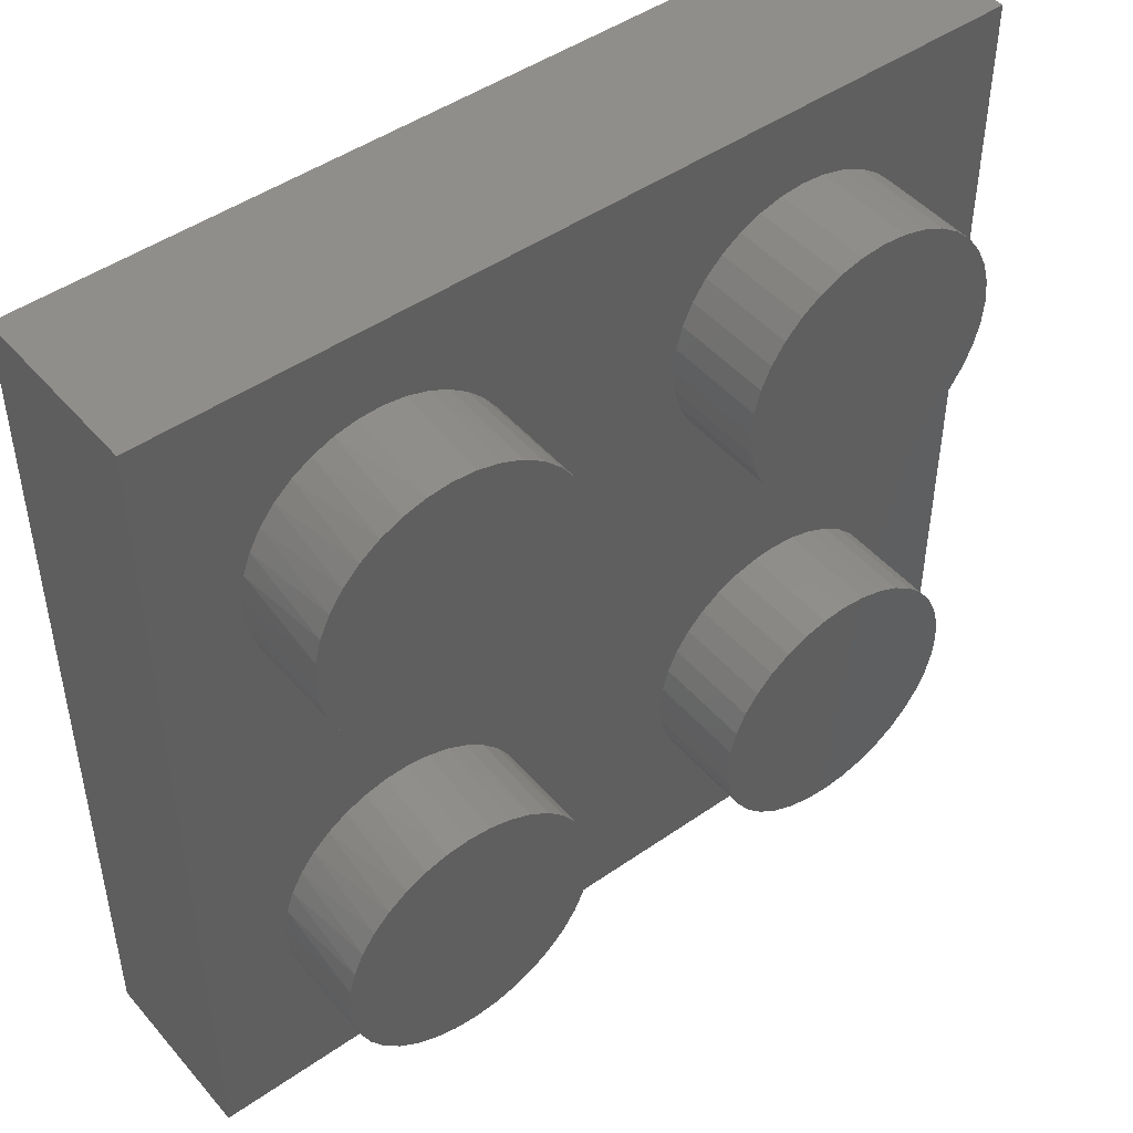
<metadata>
{"format":"stl","ext":"stl","renderer":"f3d","projection":"perspective","resolution":1024,"background":"white","views":[{"elev":46.9,"azim":-38.3,"up":"+Y"}]}
</metadata>
<code>
# stl→obj: 407 verts, 810 faces
v 0.000162 -0.266 0.1705
v 0.001998 -0.2876 0.265
v 0.001998 -0.2876 0.1705
v 5.252e-05 -0.2654 0.265
v -0.005292 -0.2451 0.1705
v -0.005724 -0.2439 0.265
v -0.01421 -0.2253 0.1705
v -0.01516 -0.2236 0.265
v -0.02633 -0.2073 0.1705
v -0.02796 -0.2053 0.265
v -0.04131 -0.1917 0.1705
v -0.04374 -0.1896 0.265
v -0.05872 -0.1787 0.1705
v -0.06202 -0.1768 0.265
v -0.07806 -0.1689 0.1705
v -0.08224 -0.1673 0.265
v -0.09878 -0.1625 0.1705
v -0.1038 -0.1616 0.265
v -0.1203 -0.1597 0.1705
v -0.126 -0.1596 0.265
v -0.1419 -0.1606 0.1705
v -0.1483 -0.1616 0.265
v -0.1631 -0.1651 0.1705
v -0.1698 -0.1673 0.265
v -0.1833 -0.1731 0.1705
v -0.19 -0.1768 0.265
v -0.2018 -0.1844 0.1705
v -0.2083 -0.1896 0.265
v -0.2181 -0.1987 0.1705
v -0.2241 -0.2053 0.265
v -0.2318 -0.2155 0.1705
v -0.2369 -0.2236 0.265
v -0.2425 -0.2344 0.1705
v -0.2463 -0.2439 0.265
v -0.2498 -0.2548 0.1705
v -0.2521 -0.2654 0.265
v -0.2535 -0.2761 0.1705
v -0.2541 -0.2876 0.265
v -0.2537 -0.2978 0.1705
v -0.2521 -0.3099 0.265
v -0.2501 -0.3192 0.1705
v -0.2463 -0.3314 0.265
v -0.243 -0.3397 0.1705
v -0.2369 -0.3517 0.265
v -0.2325 -0.3587 0.1705
v -0.2241 -0.3699 0.265
v -0.219 -0.3756 0.1705
v -0.2083 -0.3857 0.265
v -0.2029 -0.3901 0.1705
v -0.19 -0.3985 0.265
v -0.1845 -0.4016 0.1705
v -0.1698 -0.408 0.265
v -0.1644 -0.4098 0.1705
v -0.1483 -0.4137 0.265
v -0.1433 -0.4145 0.1705
v -0.126 -0.4157 0.265
v -0.1216 -0.4156 0.1705
v -0.1038 -0.4137 0.265
v -0.1001 -0.413 0.1705
v -0.08224 -0.408 0.265
v -0.07929 -0.4068 0.1705
v -0.06202 -0.3985 0.265
v -0.06026 -0.3975 0.1705
v -0.04374 -0.3857 0.265
v -0.04304 -0.3851 0.1705
v -0.02796 -0.3699 0.265
v -0.02809 -0.3701 0.1705
v -0.01582 -0.3528 0.1705
v -0.01516 -0.3517 0.265
v -0.006582 -0.3337 0.1705
v -0.005724 -0.3314 0.265
v -0.001839 -0.3188 0.1705
v 5.252e-05 -0.3099 0.265
v 0.001035 -0.3033 0.1705
v -0.2664 -0.4892 0.1705
v -0.1997 -0.4723 0.1705
v -0.335 -0.4949 0.1705
v -0.1368 -0.4446 0.1705
v 0.03079 -0.2761 0.1705
v -0.2201 0.0398 0.1705
v -0.2038 0.02533 0.1705
v -0.2337 0.05681 0.1705
v -0.1853 0.01383 0.1705
v -0.2442 0.07587 0.1705
v -0.1652 0.00563 0.1705
v 0.05814 -0.2131 0.1705
v -0.2513 0.09644 0.1705
v -0.1439 0.0009588 0.1705
v -0.1222 -4.436e-05 0.1705
v -0.1006 0.00265 0.1705
v 0.07472 -0.1464 0.1705
v -0.07976 0.008963 0.1705
v -0.335 0.3352 0.1705
v -0.2434 0.1816 0.1705
v -0.2326 0.2005 0.1705
v -0.2508 0.1611 0.1705
v -0.2547 0.1397 0.1705
v -0.2548 0.1179 0.1705
v 0.08009 -0.07796 0.1705
v -0.06031 0.01871 0.1705
v -0.266 0.3294 0.1705
v -0.2188 0.2173 0.1705
v -0.2024 0.2315 0.1705
v 0.07409 -0.009538 0.1705
v -0.04278 0.03162 0.1705
v -0.02769 0.0473 0.1705
v -0.199 0.3123 0.1705
v -0.1837 0.2428 0.1705
v -0.1634 0.2507 0.1705
v 0.05689 0.05696 0.1705
v -0.01548 0.06532 0.1705
v -0.006498 0.08514 0.1705
v -0.1358 0.2843 0.1705
v -0.1421 0.255 0.1705
v -0.1204 0.2557 0.1705
v 0.02896 0.1197 0.1705
v -0.001001 0.1062 0.1705
v 0.0008485 0.1279 0.1705
v -0.0002519 0.1446 0.1705
v -0.09881 0.2527 0.1705
v -0.003534 0.1611 0.1705
v -0.008942 0.177 0.1705
v -0.07808 0.2461 0.1705
v 0.2054 -0.3859 0.1705
v 0.1896 -0.3701 0.1705
v 0.2237 -0.3987 0.1705
v 0.1768 -0.3518 0.1705
v 0.2439 -0.4081 0.1705
v 0.1674 -0.3316 0.1705
v 0.2655 -0.4139 0.1705
v 0.1616 -0.31 0.1705
v 0.1597 -0.2878 0.1705
v 0.1616 -0.2656 0.1705
v 0.1674 -0.244 0.1705
v 0.1768 -0.2238 0.1705
v 0.1896 -0.2055 0.1705
v 0.4951 -0.4949 0.1705
v 0.2877 -0.4158 0.1705
v 0.3099 -0.4139 0.1705
v 0.3315 -0.4081 0.1705
v 0.3517 -0.3987 0.1705
v 0.37 -0.3859 0.1705
v 0.3858 -0.3701 0.1705
v 0.2054 -0.1897 0.1705
v 0.3986 -0.3518 0.1705
v 0.2237 -0.1769 0.1705
v 0.408 -0.3316 0.1705
v 0.4138 -0.31 0.1705
v 0.4157 -0.2878 0.1705
v 0.4138 -0.2656 0.1705
v 0.2055 0.03087 0.1705
v 0.1897 0.04665 0.1705
v 0.2238 0.01807 0.1705
v 0.2439 -0.1675 0.1705
v 0.1769 0.06493 0.1705
v 0.244 0.008637 0.1705
v 0.2655 -0.1617 0.1705
v 0.1675 0.08516 0.1705
v 0.2656 0.002861 0.1705
v 0.2877 -0.1598 0.1705
v 0.1617 0.1067 0.1705
v 0.2878 0.0009161 0.1705
v 0.3099 -0.1617 0.1705
v 0.1598 0.1289 0.1705
v 0.31 0.002861 0.1705
v 0.3315 -0.1675 0.1705
v 0.1617 0.1512 0.1705
v 0.3316 0.008637 0.1705
v 0.3517 -0.1769 0.1705
v 0.1675 0.1727 0.1705
v 0.3518 0.01807 0.1705
v 0.37 -0.1897 0.1705
v 0.1769 0.193 0.1705
v -0.01805 0.1948 0.1705
v 0.3701 0.03087 0.1705
v 0.3858 -0.2055 0.1705
v 0.1897 0.2112 0.1705
v -0.02984 0.2111 0.1705
v -0.04401 0.2252 0.1705
v 0.3859 0.04665 0.1705
v 0.3986 -0.2238 0.1705
v 0.2055 0.227 0.1705
v -0.06022 0.237 0.1705
v 0.3987 0.06493 0.1705
v 0.408 -0.244 0.1705
v 0.2238 0.2398 0.1705
v 0.4081 0.08516 0.1705
v 0.244 0.2493 0.1705
v 0.4139 0.1067 0.1705
v 0.4951 0.3352 0.1705
v 0.4158 0.1289 0.1705
v 0.4139 0.1512 0.1705
v 0.4081 0.1727 0.1705
v 0.3987 0.193 0.1705
v 0.3859 0.2112 0.1705
v 0.3701 0.227 0.1705
v 0.3518 0.2398 0.1705
v 0.3316 0.2493 0.1705
v 0.31 0.255 0.1705
v 0.2878 0.257 0.1705
v 0.2656 0.255 0.1705
v 0.0008485 0.1279 0.265
v -0.001097 0.1501 0.265
v -0.006873 0.1717 0.265
v -0.0163 0.1919 0.265
v -0.0291 0.2102 0.265
v -0.04489 0.226 0.265
v -0.06317 0.2388 0.265
v -0.08339 0.2482 0.265
v -0.1049 0.254 0.265
v -0.1272 0.2559 0.265
v -0.1494 0.254 0.265
v -0.171 0.2482 0.265
v -0.1912 0.2388 0.265
v -0.2095 0.226 0.265
v -0.2253 0.2102 0.265
v -0.2381 0.1919 0.265
v -0.2475 0.1717 0.265
v -0.2533 0.1501 0.265
v -0.2552 0.1279 0.265
v -0.2533 0.1057 0.265
v -0.2475 0.0841 0.265
v -0.2381 0.06387 0.265
v -0.2253 0.04559 0.265
v -0.2095 0.02981 0.265
v -0.1912 0.01701 0.265
v -0.171 0.007579 0.265
v -0.1494 0.001803 0.265
v -0.1272 -0.0001417 0.265
v -0.1049 0.001803 0.265
v -0.08339 0.007579 0.265
v -0.06317 0.01701 0.265
v -0.04489 0.02981 0.265
v -0.0291 0.04559 0.265
v -0.0163 0.06387 0.265
v -0.006873 0.0841 0.265
v -0.001097 0.1057 0.265
v -0.335 -0.4949 -3.031e-17
v -0.335 0.3352 2.052e-17
v 0.4951 0.3352 2.052e-17
v 0.4951 -0.4949 -3.031e-17
v 0.4157 -0.2878 0.265
v 0.4138 -0.2656 0.265
v 0.408 -0.244 0.265
v 0.3986 -0.2238 0.265
v 0.3858 -0.2055 0.265
v 0.37 -0.1897 0.265
v 0.3517 -0.1769 0.265
v 0.3315 -0.1675 0.265
v 0.3099 -0.1617 0.265
v 0.2877 -0.1598 0.265
v 0.2655 -0.1617 0.265
v 0.2439 -0.1675 0.265
v 0.2237 -0.1769 0.265
v 0.2054 -0.1897 0.265
v 0.1896 -0.2055 0.265
v 0.1768 -0.2238 0.265
v 0.1674 -0.244 0.265
v 0.1616 -0.2656 0.265
v 0.1597 -0.2878 0.265
v 0.1616 -0.31 0.265
v 0.1674 -0.3316 0.265
v 0.1768 -0.3518 0.265
v 0.1896 -0.3701 0.265
v 0.2054 -0.3859 0.265
v 0.2237 -0.3987 0.265
v 0.2439 -0.4081 0.265
v 0.2655 -0.4139 0.265
v 0.2877 -0.4158 0.265
v 0.3099 -0.4139 0.265
v 0.3315 -0.4081 0.265
v 0.3517 -0.3987 0.265
v 0.37 -0.3859 0.265
v 0.3858 -0.3701 0.265
v 0.3986 -0.3518 0.265
v 0.408 -0.3316 0.265
v 0.4138 -0.31 0.265
v 0.4158 0.1289 0.265
v 0.4139 0.1512 0.265
v 0.4081 0.1727 0.265
v 0.3987 0.193 0.265
v 0.3859 0.2112 0.265
v 0.3701 0.227 0.265
v 0.3518 0.2398 0.265
v 0.3316 0.2493 0.265
v 0.31 0.255 0.265
v 0.2878 0.257 0.265
v 0.2656 0.255 0.265
v 0.244 0.2493 0.265
v 0.2238 0.2398 0.265
v 0.2055 0.227 0.265
v 0.1897 0.2112 0.265
v 0.1769 0.193 0.265
v 0.1675 0.1727 0.265
v 0.1617 0.1512 0.265
v 0.1598 0.1289 0.265
v 0.1617 0.1067 0.265
v 0.1675 0.08516 0.265
v 0.1769 0.06493 0.265
v 0.1897 0.04665 0.265
v 0.2055 0.03087 0.265
v 0.2238 0.01807 0.265
v 0.244 0.008637 0.265
v 0.2656 0.002861 0.265
v 0.2878 0.0009161 0.265
v 0.31 0.002861 0.265
v 0.3316 0.008637 0.265
v 0.3518 0.01807 0.265
v 0.3701 0.03087 0.265
v 0.3859 0.04665 0.265
v 0.3987 0.06493 0.265
v 0.4081 0.08516 0.265
v 0.4139 0.1067 0.265
v -0.2583 -0.4183 -2.072e-17
v -0.2712 -0.49 -3e-17
v -0.2089 -0.4753 -2.91e-17
v -0.1496 -0.4512 -2.763e-17
v -0.0947 -0.4183 -2.317e-17
v -0.2583 0.2586 2.072e-17
v -0.2712 0.3302 2.022e-17
v -0.2089 0.3156 1.932e-17
v -0.1496 0.2915 1.785e-17
v -0.0947 0.2586 1.828e-17
v 0.4185 -0.4183 -2.072e-17
v 0.4185 0.2586 2.072e-17
v 0.4185 0.2586 0.1055
v -0.2583 0.2586 0.1055
v -0.2583 -0.4183 0.1055
v 0.4185 -0.4183 0.1055
v -0.04552 -0.1853 0.1055
v -0.0253 -0.2055 0.1055
v -0.001891 -0.2219 0.1055
v -0.06191 -0.1619 0.1055
v 0.02401 -0.234 0.1055
v -0.07399 -0.136 0.1055
v 0.05162 -0.2414 0.1055
v -0.08139 -0.1084 0.1055
v 0.0801 -0.2439 0.1055
v -0.08388 -0.07988 0.1055
v 0.1086 -0.2414 0.1055
v 0.1362 -0.234 0.1055
v 0.1621 -0.2219 0.1055
v 0.1855 -0.2055 0.1055
v -0.04552 0.02552 0.1055
v -0.06191 0.002108 0.1055
v -0.07399 -0.0238 0.1055
v -0.08139 -0.0514 0.1055
v 0.2057 -0.1853 0.1055
v -0.0253 0.04573 0.1055
v 0.2221 -0.1619 0.1055
v -0.001891 0.06213 0.1055
v 0.2342 -0.136 0.1055
v 0.02401 0.07421 0.1055
v 0.2416 -0.1084 0.1055
v 0.05162 0.0816 0.1055
v 0.2441 -0.07988 0.1055
v 0.0801 0.08409 0.1055
v 0.2416 -0.0514 0.1055
v 0.2342 -0.0238 0.1055
v 0.2221 0.002108 0.1055
v 0.2057 0.02552 0.1055
v 0.1855 0.04573 0.1055
v 0.1621 0.06213 0.1055
v 0.1362 0.07421 0.1055
v 0.1086 0.0816 0.1055
v 0.242 -0.05361 3.081e-33
v 0.2441 -0.07988 3.081e-33
v 0.2357 -0.02803 3.081e-33
v 0.2253 -0.003777 3.081e-33
v 0.2113 0.01851 3.081e-33
v 0.1938 0.03825 3.081e-33
v 0.1734 0.05494 3.081e-33
v 0.1506 0.06815 3.081e-33
v 0.126 0.07754 3.081e-33
v 0.1002 0.08286 3.081e-33
v 0.07387 0.08398 3.081e-33
v 0.0477 0.08086 2.476e-18
v 0.02075 0.07298 3.081e-33
v -0.004466 0.06061 3.081e-33
v -0.0272 0.04412 3.081e-33
v -0.04679 0.02399 3.081e-33
v -0.06265 0.0008099 3.081e-33
v -0.07433 -0.02473 3.081e-33
v -0.08147 -0.0519 3.081e-33
v -0.08388 -0.07988 3.081e-33
v -0.08147 -0.1079 3.081e-33
v -0.07433 -0.135 3.081e-33
v -0.06265 -0.1606 3.081e-33
v -0.04679 -0.1837 3.081e-33
v -0.0272 -0.2039 3.081e-33
v -0.004466 -0.2204 3.081e-33
v 0.02075 -0.2327 3.081e-33
v 0.0477 -0.2406 -7.367e-18
v 0.07387 -0.2437 3.081e-33
v 0.1002 -0.2426 3.081e-33
v 0.126 -0.2373 3.081e-33
v 0.1506 -0.2279 3.081e-33
v 0.1734 -0.2147 3.081e-33
v 0.1938 -0.198 3.081e-33
v 0.2113 -0.1783 3.081e-33
v 0.2253 -0.156 3.081e-33
v 0.2357 -0.1317 3.081e-33
v 0.242 -0.1061 3.081e-33
v 0.06834 -0.178 -1.09e-17
v 0.07878 -0.1129 -6.91e-18
v 0.06834 0.01822 1.116e-18
v 0.07878 -0.0469 -2.872e-18
f 1 2 3
f 1 4 2
f 5 6 4
f 5 4 1
f 7 8 6
f 7 6 5
f 9 10 8
f 9 8 7
f 11 12 10
f 11 10 9
f 13 12 11
f 13 14 12
f 15 14 13
f 15 16 14
f 17 16 15
f 17 18 16
f 19 18 17
f 19 20 18
f 21 20 19
f 21 22 20
f 23 22 21
f 23 24 22
f 25 24 23
f 25 26 24
f 27 26 25
f 27 28 26
f 29 28 27
f 29 30 28
f 31 30 29
f 31 32 30
f 33 32 31
f 33 34 32
f 35 36 34
f 35 34 33
f 37 38 36
f 37 36 35
f 39 40 38
f 39 38 37
f 41 42 40
f 41 40 39
f 43 44 42
f 43 42 41
f 45 46 44
f 45 44 43
f 47 48 46
f 47 46 45
f 49 50 48
f 49 48 47
f 51 52 50
f 51 50 49
f 53 54 52
f 53 52 51
f 55 56 54
f 55 54 53
f 57 58 56
f 57 56 55
f 59 60 58
f 59 58 57
f 61 62 60
f 61 60 59
f 63 62 61
f 63 64 62
f 65 64 63
f 65 66 64
f 67 66 65
f 68 66 67
f 68 69 66
f 70 69 68
f 70 71 69
f 72 71 70
f 72 73 71
f 74 73 72
f 74 2 73
f 3 2 74
f 49 75 76
f 49 47 75
f 45 77 75
f 45 75 47
f 51 49 76
f 43 77 45
f 53 51 76
f 53 76 78
f 41 77 43
f 55 53 78
f 39 77 41
f 57 55 78
f 37 77 39
f 59 57 78
f 35 77 37
f 61 59 78
f 79 1 3
f 79 5 1
f 79 72 70
f 79 74 72
f 79 3 74
f 80 31 29
f 81 29 27
f 81 80 29
f 82 33 31
f 82 31 80
f 83 81 27
f 83 27 25
f 84 35 33
f 84 33 82
f 85 25 23
f 85 83 25
f 86 7 5
f 86 9 7
f 86 5 79
f 87 77 35
f 87 35 84
f 88 23 21
f 88 85 23
f 89 21 19
f 89 88 21
f 90 19 17
f 90 89 19
f 91 11 9
f 91 13 11
f 91 9 86
f 92 17 15
f 92 90 17
f 93 94 95
f 93 96 94
f 93 97 96
f 93 98 97
f 93 87 98
f 93 77 87
f 99 100 92
f 99 15 13
f 99 13 91
f 99 92 15
f 101 102 103
f 101 95 102
f 101 93 95
f 104 105 100
f 104 106 105
f 104 100 99
f 107 108 109
f 107 103 108
f 107 101 103
f 110 106 104
f 110 111 106
f 110 112 111
f 113 114 115
f 113 109 114
f 113 107 109
f 116 117 112
f 116 118 117
f 116 119 118
f 116 112 110
f 120 113 115
f 121 119 116
f 122 121 116
f 123 113 120
f 124 65 63
f 125 65 124
f 125 67 65
f 125 68 67
f 126 61 78
f 126 124 63
f 126 63 61
f 127 70 68
f 127 68 125
f 128 126 78
f 129 79 70
f 129 70 127
f 130 78 76
f 130 128 78
f 131 79 129
f 132 79 131
f 133 86 79
f 133 79 132
f 134 86 133
f 135 91 86
f 135 86 134
f 136 91 135
f 137 76 75
f 137 130 76
f 137 138 130
f 137 139 138
f 137 140 139
f 137 141 140
f 137 142 141
f 143 142 137
f 144 99 91
f 144 91 136
f 145 143 137
f 146 99 144
f 147 145 137
f 148 147 137
f 149 148 137
f 150 149 137
f 151 104 99
f 152 104 151
f 153 146 154
f 153 99 146
f 153 151 99
f 155 110 104
f 155 104 152
f 156 153 154
f 156 154 157
f 158 110 155
f 159 156 157
f 159 157 160
f 161 116 110
f 161 110 158
f 162 160 163
f 162 159 160
f 164 116 161
f 165 163 166
f 165 162 163
f 167 116 164
f 168 165 166
f 168 166 169
f 170 122 116
f 170 116 167
f 171 169 172
f 171 168 169
f 173 174 122
f 173 122 170
f 175 171 172
f 175 172 176
f 177 178 174
f 177 179 178
f 177 174 173
f 180 176 181
f 180 175 176
f 182 183 179
f 182 179 177
f 184 181 185
f 184 180 181
f 186 113 123
f 186 123 183
f 186 183 182
f 187 184 185
f 187 185 150
f 188 113 186
f 189 187 150
f 190 191 189
f 190 192 191
f 190 193 192
f 190 194 193
f 190 195 194
f 190 196 195
f 190 197 196
f 190 189 150
f 190 198 197
f 190 199 198
f 190 200 199
f 190 201 200
f 190 150 137
f 77 137 75
f 190 93 101
f 190 101 107
f 190 107 113
f 190 113 201
f 201 113 188
f 10 2 4
f 10 4 6
f 10 6 8
f 10 12 14
f 10 14 16
f 10 16 18
f 10 18 20
f 10 20 22
f 10 22 24
f 10 24 26
f 10 26 28
f 10 28 30
f 10 30 32
f 10 32 34
f 10 34 36
f 10 36 38
f 10 38 40
f 10 40 42
f 10 42 44
f 10 44 46
f 10 46 48
f 10 48 50
f 10 50 52
f 10 52 54
f 10 54 56
f 10 56 58
f 10 58 60
f 10 60 62
f 10 62 64
f 10 64 66
f 10 66 69
f 10 69 71
f 10 71 73
f 10 73 2
f 119 202 118
f 119 203 202
f 121 204 203
f 121 203 119
f 122 205 204
f 122 204 121
f 174 206 205
f 174 205 122
f 178 206 174
f 179 206 178
f 179 207 206
f 183 207 179
f 183 208 207
f 123 209 208
f 123 208 183
f 120 210 209
f 120 209 123
f 115 211 210
f 115 210 120
f 114 212 211
f 114 211 115
f 109 213 212
f 109 212 114
f 108 214 213
f 108 213 109
f 103 215 214
f 103 214 108
f 102 216 215
f 102 215 103
f 95 217 216
f 95 216 102
f 94 218 217
f 94 217 95
f 96 219 218
f 96 218 94
f 97 220 219
f 97 219 96
f 98 221 220
f 98 220 97
f 87 222 221
f 87 221 98
f 84 223 222
f 84 222 87
f 82 224 223
f 82 223 84
f 80 225 224
f 80 224 82
f 81 226 225
f 81 225 80
f 83 227 226
f 83 226 81
f 85 228 227
f 85 227 83
f 88 229 228
f 88 228 85
f 89 230 229
f 89 229 88
f 90 231 230
f 90 230 89
f 92 232 231
f 92 231 90
f 100 232 92
f 100 233 232
f 105 233 100
f 105 234 233
f 106 234 105
f 106 235 234
f 111 235 106
f 111 236 235
f 112 236 111
f 112 237 236
f 117 237 112
f 117 202 237
f 118 202 117
f 238 93 239
f 238 77 93
f 239 190 240
f 239 93 190
f 240 137 241
f 240 190 137
f 241 77 238
f 241 137 77
f 150 242 149
f 150 243 242
f 185 244 243
f 185 243 150
f 181 245 244
f 181 244 185
f 176 246 245
f 176 245 181
f 172 247 246
f 172 246 176
f 169 247 172
f 169 248 247
f 166 248 169
f 166 249 248
f 163 249 166
f 163 250 249
f 160 251 250
f 160 250 163
f 157 251 160
f 157 252 251
f 154 253 252
f 154 252 157
f 146 254 253
f 146 253 154
f 144 255 254
f 144 254 146
f 136 256 255
f 136 255 144
f 135 257 256
f 135 258 257
f 135 256 136
f 134 258 135
f 133 259 258
f 133 258 134
f 132 260 259
f 132 259 133
f 131 261 260
f 131 260 132
f 129 262 261
f 129 261 131
f 127 263 262
f 127 262 129
f 125 264 263
f 125 263 127
f 124 265 264
f 124 264 125
f 126 266 265
f 126 265 124
f 128 267 266
f 128 266 126
f 130 268 267
f 130 267 128
f 138 269 268
f 138 268 130
f 139 270 269
f 139 271 270
f 139 269 138
f 140 271 139
f 141 272 271
f 141 271 140
f 142 273 272
f 142 274 273
f 142 272 141
f 143 274 142
f 145 274 143
f 145 275 274
f 147 275 145
f 147 276 275
f 147 277 276
f 148 277 147
f 149 277 148
f 149 242 277
f 192 278 191
f 192 279 278
f 193 280 279
f 193 279 192
f 194 281 280
f 194 280 193
f 195 282 281
f 195 281 194
f 196 283 282
f 196 282 195
f 197 283 196
f 197 284 283
f 198 284 197
f 198 285 284
f 199 285 198
f 199 286 285
f 200 287 286
f 200 286 199
f 201 287 200
f 201 288 287
f 188 289 288
f 188 288 201
f 186 290 289
f 186 289 188
f 182 291 290
f 182 290 186
f 177 292 291
f 177 291 182
f 173 293 292
f 173 292 177
f 170 294 293
f 170 293 173
f 167 295 294
f 167 294 170
f 164 296 295
f 164 295 167
f 161 297 296
f 161 296 164
f 158 298 297
f 158 297 161
f 155 299 298
f 155 298 158
f 152 300 299
f 152 299 155
f 151 301 300
f 151 300 152
f 153 302 301
f 153 301 151
f 156 303 302
f 156 302 153
f 159 304 303
f 159 303 156
f 162 305 304
f 162 304 159
f 165 306 305
f 165 305 162
f 168 307 306
f 168 306 165
f 171 308 307
f 171 309 308
f 171 307 168
f 175 309 171
f 180 309 175
f 180 310 309
f 184 310 180
f 184 311 310
f 187 311 184
f 187 312 311
f 187 313 312
f 189 313 187
f 191 313 189
f 191 278 313
f 206 202 203
f 206 203 204
f 206 204 205
f 206 207 208
f 206 208 209
f 206 209 210
f 206 210 211
f 206 211 212
f 206 212 213
f 206 213 214
f 206 214 215
f 206 215 216
f 206 216 217
f 206 217 218
f 206 218 219
f 206 219 220
f 206 220 221
f 206 221 222
f 206 222 223
f 206 223 224
f 206 224 225
f 206 225 226
f 206 226 227
f 206 227 228
f 206 228 229
f 206 229 230
f 206 230 231
f 206 231 232
f 206 232 233
f 206 233 234
f 206 234 235
f 206 235 236
f 206 236 237
f 206 237 202
f 314 315 238
f 314 316 315
f 317 316 314
f 318 317 314
f 239 319 314
f 239 314 238
f 320 319 239
f 321 319 320
f 322 319 321
f 323 319 322
f 241 315 316
f 241 316 317
f 241 317 318
f 324 241 318
f 240 325 323
f 240 324 325
f 240 241 324
f 238 315 241
f 240 320 239
f 240 321 320
f 240 322 321
f 240 323 322
f 246 242 243
f 246 243 244
f 246 244 245
f 246 247 248
f 246 248 249
f 246 249 250
f 246 250 251
f 246 251 252
f 246 252 253
f 246 253 254
f 246 254 255
f 246 255 256
f 246 256 257
f 246 257 258
f 246 258 259
f 246 259 260
f 246 260 261
f 246 261 262
f 246 262 263
f 246 263 264
f 246 264 265
f 246 265 266
f 246 266 267
f 246 267 268
f 246 268 269
f 246 269 270
f 246 270 271
f 246 271 272
f 246 272 273
f 246 273 274
f 246 274 275
f 246 275 276
f 246 276 277
f 246 277 242
f 282 278 279
f 282 279 280
f 282 280 281
f 282 283 284
f 282 284 285
f 282 285 286
f 282 286 287
f 282 287 288
f 282 288 289
f 282 289 290
f 282 290 291
f 282 291 292
f 282 292 293
f 282 293 294
f 282 294 295
f 282 295 296
f 282 296 297
f 282 297 298
f 282 298 299
f 282 299 300
f 282 300 301
f 282 301 302
f 282 302 303
f 282 303 304
f 282 304 305
f 282 305 306
f 282 306 307
f 282 307 308
f 282 308 309
f 282 309 310
f 282 310 311
f 282 311 312
f 282 312 313
f 282 313 278
f 323 325 326
f 327 323 326
f 319 323 327
f 314 319 327
f 314 327 328
f 318 314 328
f 329 318 328
f 324 318 329
f 325 324 329
f 325 329 326
f 330 331 328
f 332 328 331
f 333 330 328
f 334 328 332
f 335 333 328
f 336 328 334
f 337 335 328
f 338 328 336
f 339 337 328
f 329 338 340
f 329 340 341
f 329 341 342
f 329 342 343
f 329 328 338
f 327 344 345
f 327 345 346
f 327 346 347
f 327 347 339
f 327 339 328
f 348 329 343
f 349 344 327
f 350 329 348
f 351 349 327
f 352 329 350
f 353 351 327
f 354 329 352
f 355 353 327
f 356 329 354
f 357 355 327
f 326 356 358
f 326 357 327
f 326 358 359
f 326 359 360
f 326 360 361
f 326 361 362
f 326 362 363
f 326 363 364
f 326 364 365
f 326 365 357
f 326 329 356
f 366 356 367
f 366 358 356
f 368 359 358
f 368 358 366
f 369 360 359
f 369 359 368
f 370 361 360
f 370 360 369
f 371 362 361
f 371 361 370
f 372 362 371
f 372 363 362
f 373 363 372
f 373 364 363
f 374 364 373
f 374 365 364
f 375 365 374
f 375 357 365
f 376 357 375
f 376 355 357
f 377 353 355
f 377 355 376
f 378 351 353
f 378 353 377
f 379 349 351
f 379 351 378
f 380 344 349
f 380 349 379
f 381 345 344
f 381 344 380
f 382 346 345
f 382 345 381
f 383 347 346
f 383 346 382
f 384 339 347
f 384 347 383
f 385 339 384
f 386 337 339
f 386 339 385
f 387 335 337
f 387 337 386
f 388 333 335
f 388 335 387
f 389 330 333
f 389 333 388
f 390 331 330
f 390 330 389
f 391 332 331
f 391 331 390
f 392 334 332
f 392 332 391
f 393 336 334
f 393 334 392
f 394 338 336
f 394 336 393
f 395 340 338
f 395 338 394
f 396 341 340
f 396 340 395
f 397 342 341
f 397 341 396
f 398 342 397
f 398 343 342
f 399 343 398
f 399 348 343
f 400 348 399
f 400 350 348
f 401 350 400
f 401 352 350
f 402 352 401
f 402 354 352
f 403 354 402
f 403 356 354
f 367 356 403
f 404 394 393
f 404 395 394
f 404 396 395
f 397 396 404
f 398 397 404
f 405 398 404
f 399 398 405
f 400 399 405
f 401 400 405
f 402 401 405
f 403 402 405
f 376 406 377
f 367 405 407
f 367 403 405
f 375 406 376
f 366 367 407
f 374 406 375
f 368 366 407
f 373 406 374
f 369 368 407
f 372 407 406
f 372 406 373
f 370 369 407
f 371 407 372
f 371 370 407
f 404 390 389
f 404 391 390
f 404 392 391
f 404 393 392
f 405 386 385
f 405 387 386
f 405 388 387
f 405 389 388
f 405 404 389
f 407 382 381
f 407 383 382
f 407 384 383
f 407 385 384
f 407 405 385
f 406 380 379
f 406 381 380
f 406 407 381
f 378 406 379
f 377 406 378

</code>
